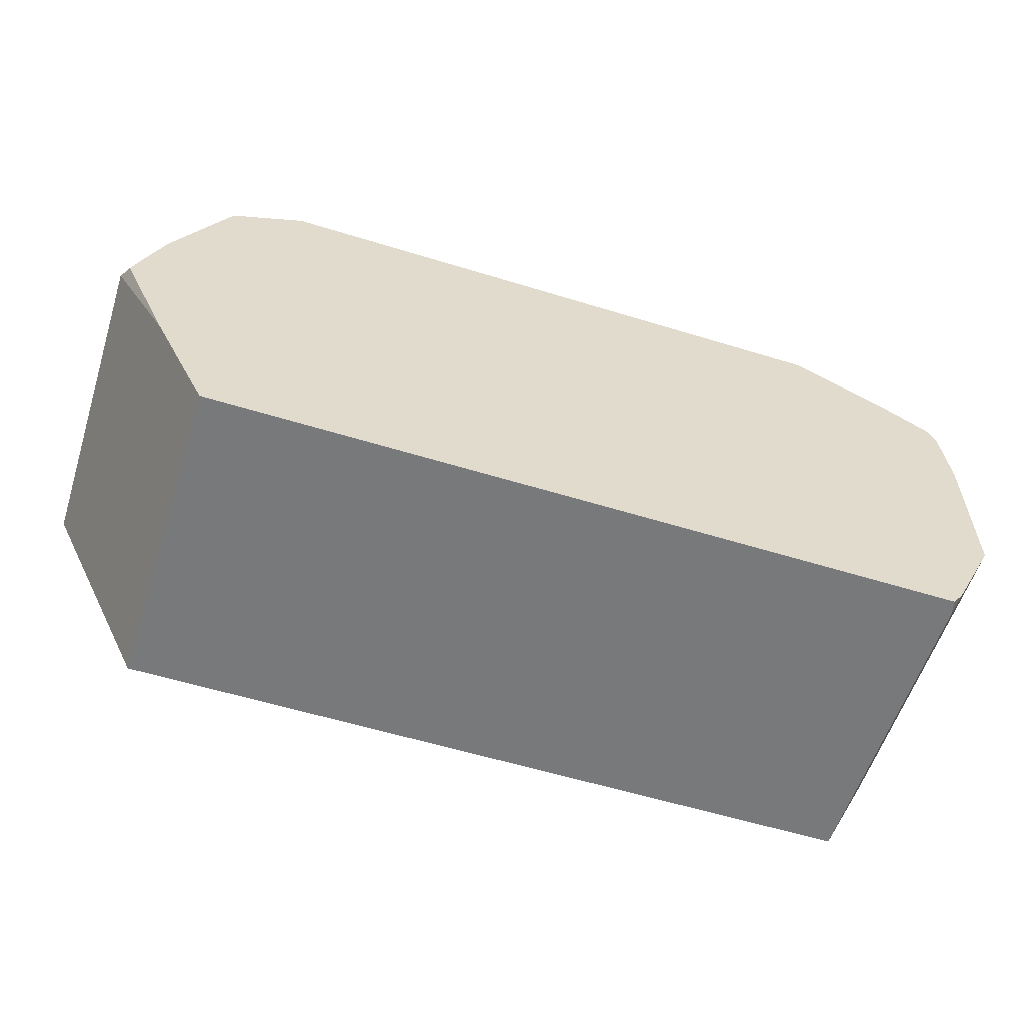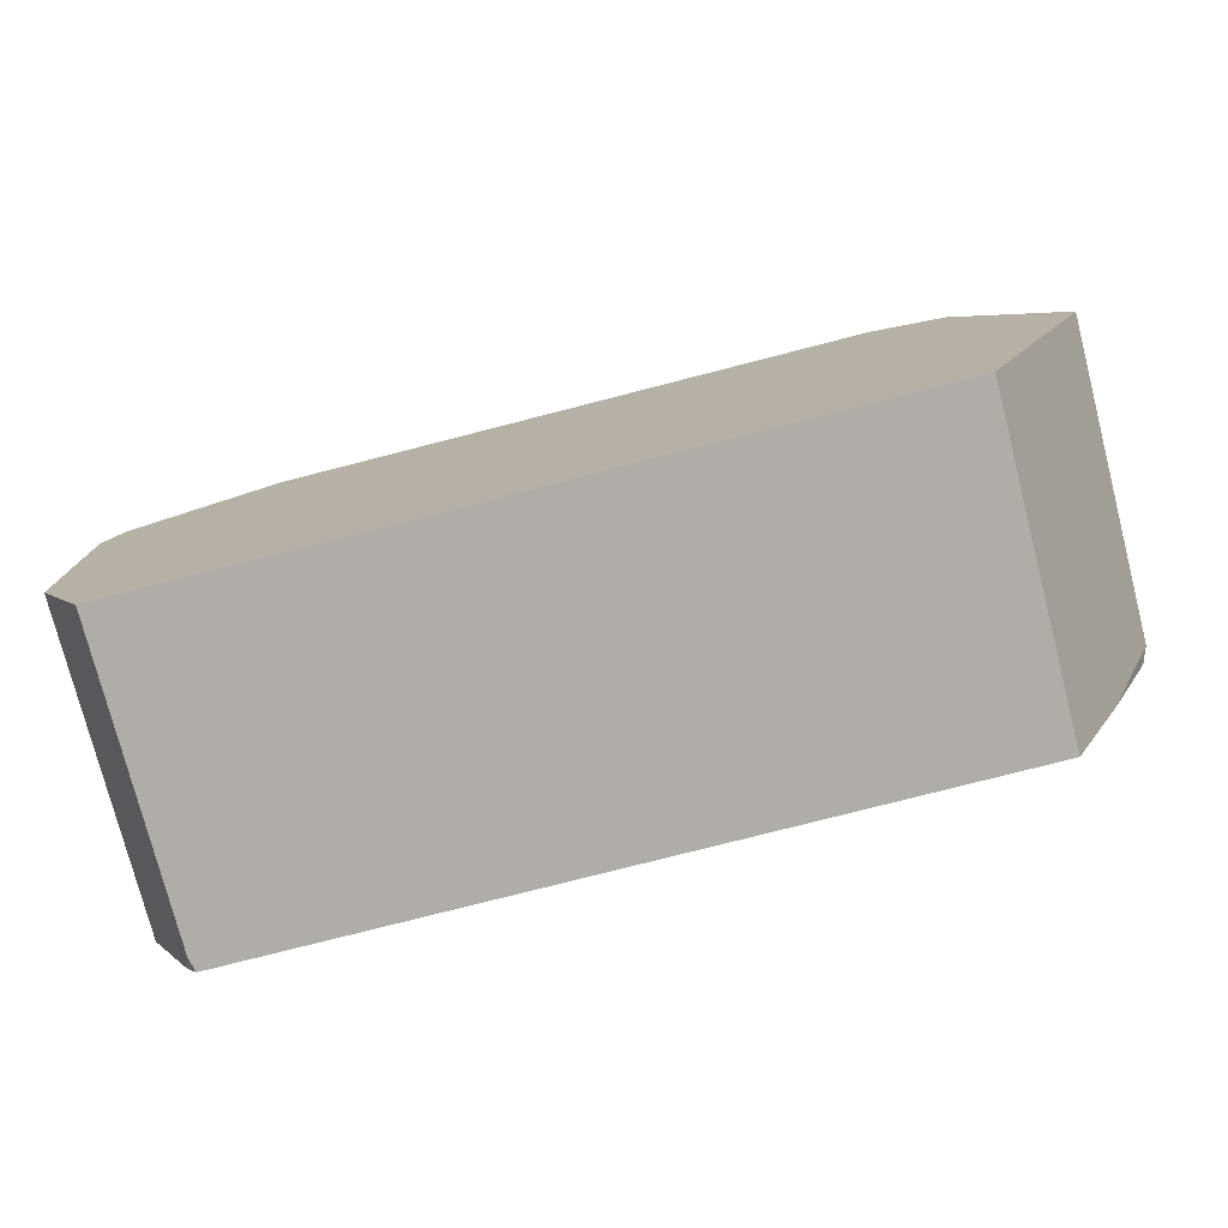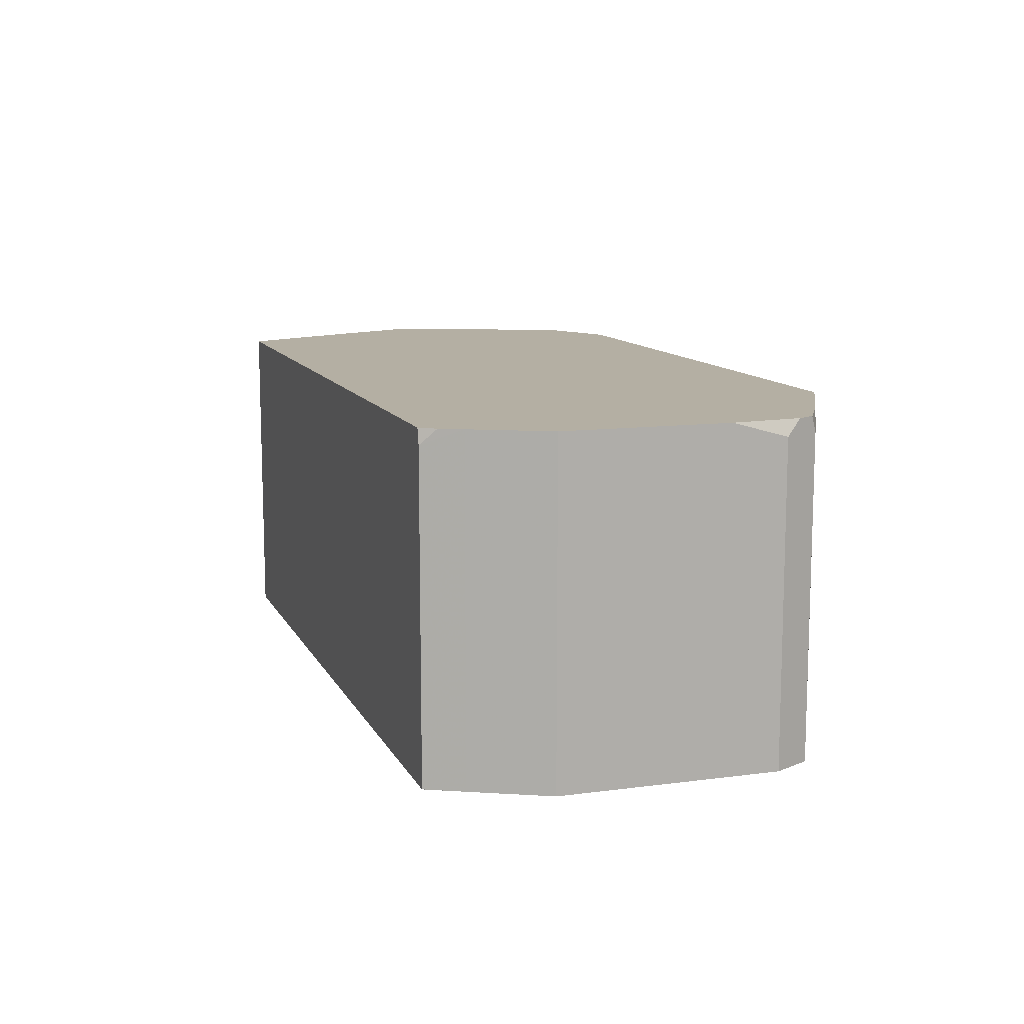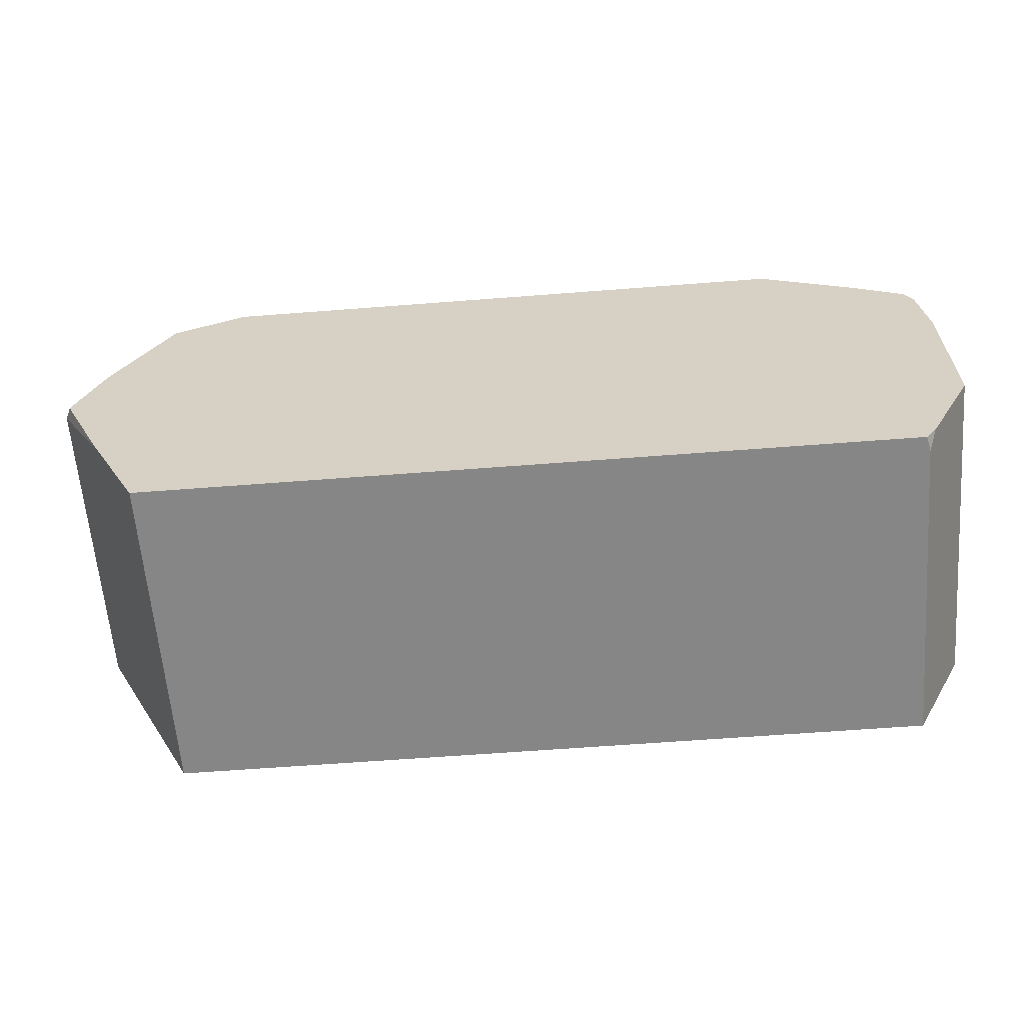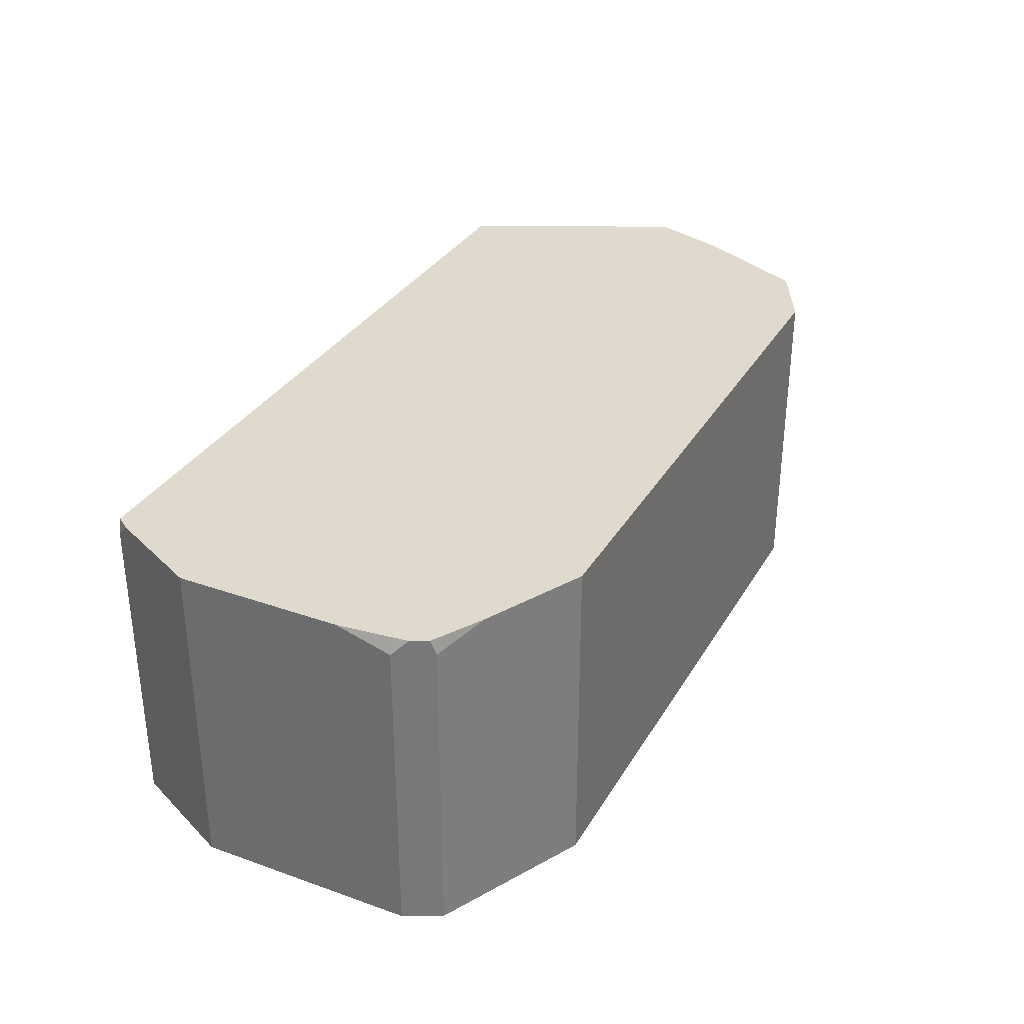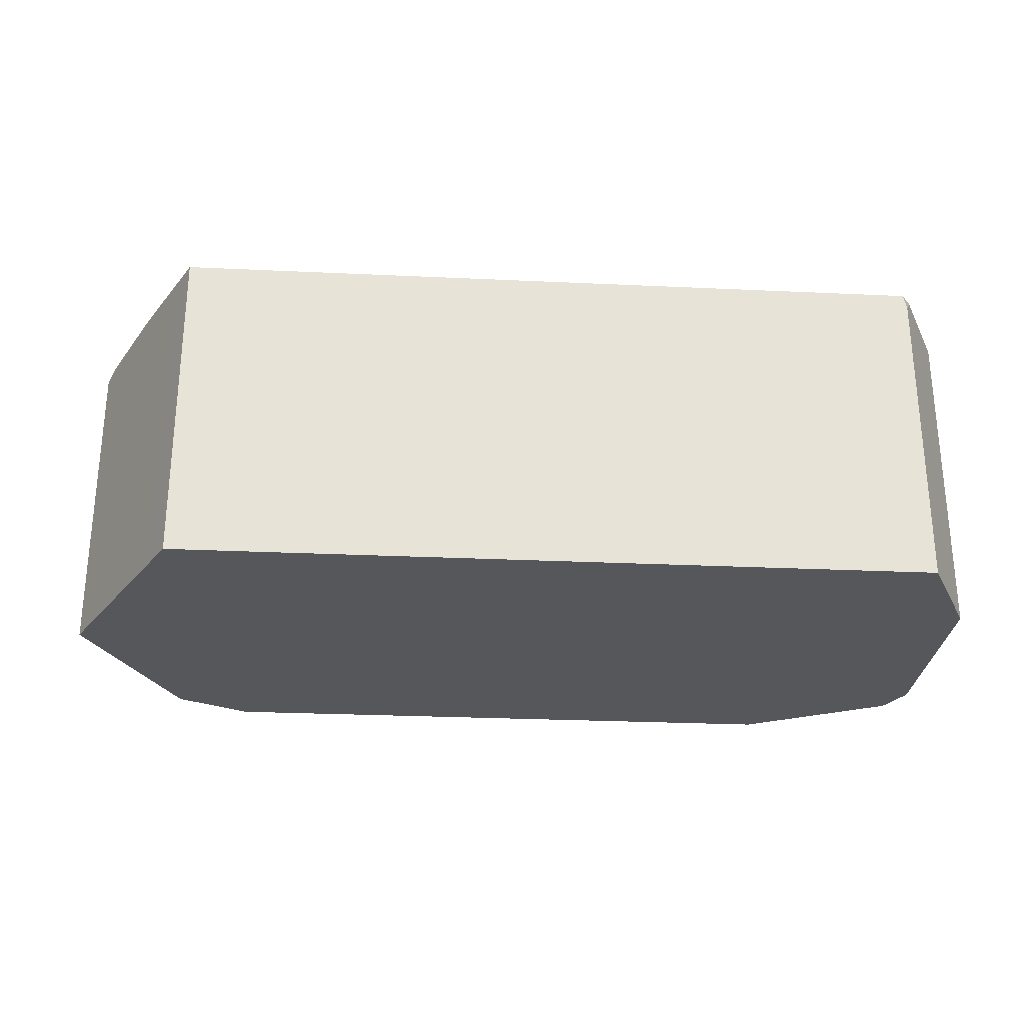
<metadata>
{"format":"obj","ext":"obj","renderer":"f3d","projection":"perspective","resolution":1024,"background":"white","views":[{"elev":-57.7,"azim":162.3,"up":"+Z"},{"elev":-77.1,"azim":14.4,"up":"+Z"},{"elev":11.2,"azim":-108.0,"up":"+Y"},{"elev":-62.1,"azim":-175.5,"up":"+Z"},{"elev":32.6,"azim":-63.9,"up":"+Y"},{"elev":-27.1,"azim":175.9,"up":"+Y"}]}
</metadata>
<code>
v -0.03203 0.3605 0.3525
v -0.03603 0.3605 0.3605
v -0.04269 0.3605 0.3737
v -0.03203 0.5447 0.3525
v -0.03193 0.3605 0.3525
v -0.04269 0.5535 0.3737
v -0.06407 0.3605 0.4165
v -0.03646 0.5535 0.3613
v -0.03006 0.5535 0.3525
v 0.4164 0.3605 0.3525
v -0.06407 0.5535 0.4165
v -0.06407 0.3605 0.5446
v 0.4164 0.5535 0.3525
v 0.4271 0.3605 0.3737
v -0.06407 0.5535 0.5125
v -0.05959 0.5535 0.5535
v -0.06407 0.5446 0.5446
v -0.05336 0.3605 0.5659
v -0.05485 0.5535 0.563
v 0.4271 0.5535 0.3737
v 0.4485 0.3605 0.4165
v -0.06071 0.5535 0.5446
v -0.04797 0.3605 0.5686
v -0.05336 0.5446 0.5659
v -0.04856 0.5535 0.5667
v 0.4485 0.5535 0.4165
v 0.4805 0.3605 0.4805
v -0.03203 0.3605 0.5766
v -0.03203 0.5446 0.5766
v -0.02606 0.5535 0.5796
v 0.476 0.5535 0.4761
v 0.4805 0.5446 0.4805
v 0.4485 0.3605 0.5446
v 0.03204 0.3605 0.6087
v 0.03204 0.5535 0.6087
v 0.4716 0.5535 0.4894
v 0.46 0.5535 0.5215
v 0.4591 0.5535 0.5232
v 0.4485 0.5535 0.5446
v 0.4271 0.3605 0.5873
v 0.3844 0.3605 0.6087
v 0.3844 0.5535 0.6087
v 0.4271 0.5535 0.5873
f 21 26 32
f 19 24 25
f 18 24 19
f 18 23 24
f 16 22 17
f 15 17 22
f 14 26 21
f 14 20 26
f 12 16 17
f 12 18 19
f 10 20 14
f 10 13 20
f 7 15 11
f 7 12 17
f 6 13 9
f 6 9 8
f 12 19 16
f 21 32 27
f 33 39 43
f 23 29 24
f 6 20 13
f 40 42 41
f 40 43 42
f 34 42 35
f 34 41 42
f 33 43 40
f 32 38 39
f 32 37 38
f 23 28 29
f 32 36 37
f 29 35 30
f 28 35 29
f 28 34 35
f 27 39 33
f 27 32 39
f 26 31 32
f 24 30 25
f 24 29 30
f 31 36 32
f 6 26 20
f 7 17 15
f 6 36 31
f 2 34 28
f 2 41 34
f 2 40 41
f 2 33 40
f 2 27 33
f 2 21 27
f 2 14 21
f 2 10 14
f 1 5 2
f 1 10 5
f 1 13 10
f 1 9 13
f 1 4 9
f 1 6 4
f 1 3 6
f 1 2 3
f 6 31 26
f 2 28 23
f 2 23 18
f 2 5 10
f 2 12 7
f 6 37 36
f 2 18 12
f 6 38 37
f 6 39 38
f 6 43 39
f 6 42 43
f 6 30 35
f 6 25 30
f 6 19 25
f 6 35 42
f 6 16 19
f 6 22 16
f 6 15 22
f 6 11 15
f 4 8 9
f 4 6 8
f 3 11 6
f 3 7 11
f 2 7 3

</code>
